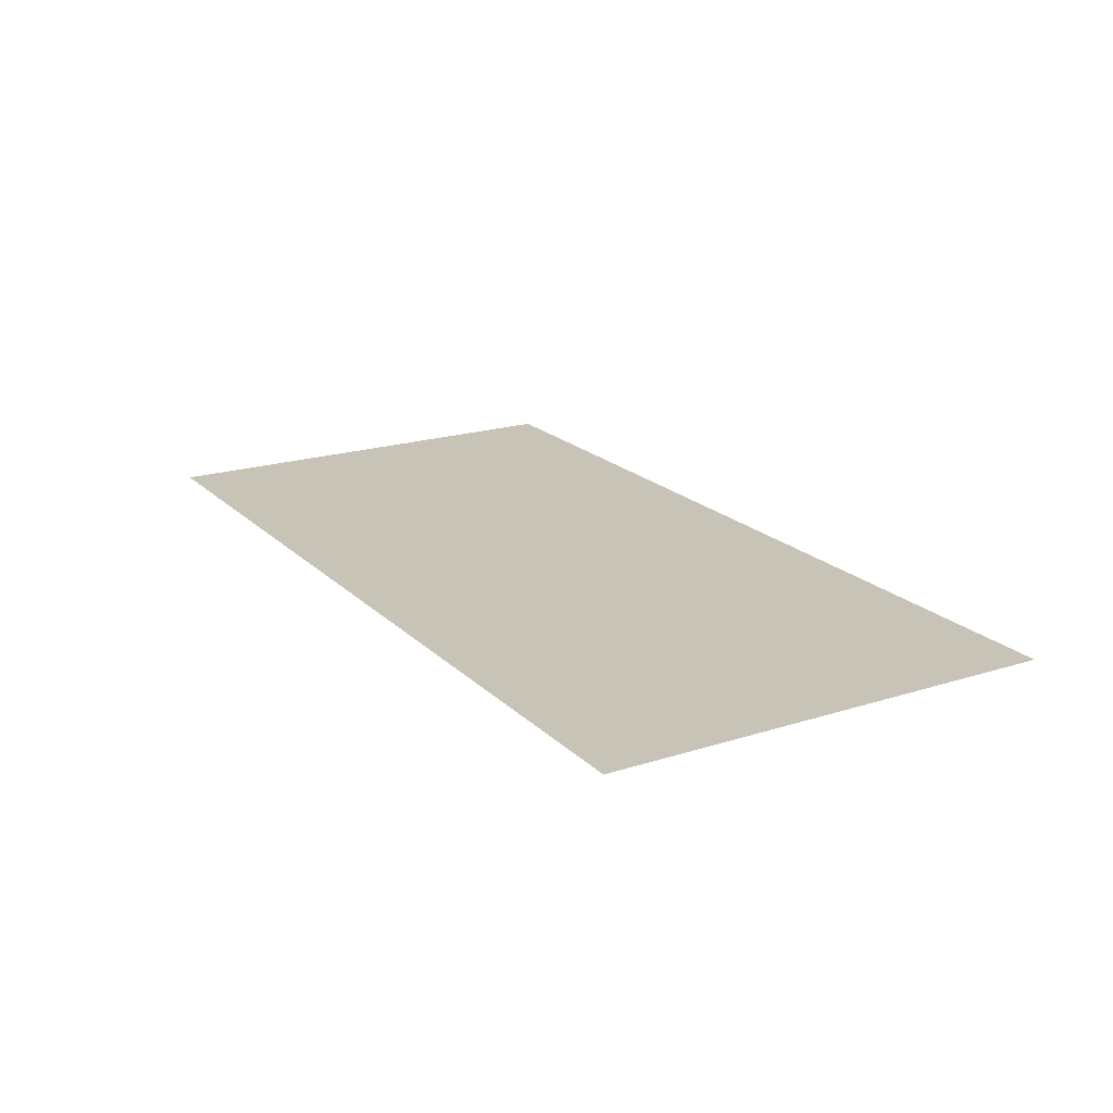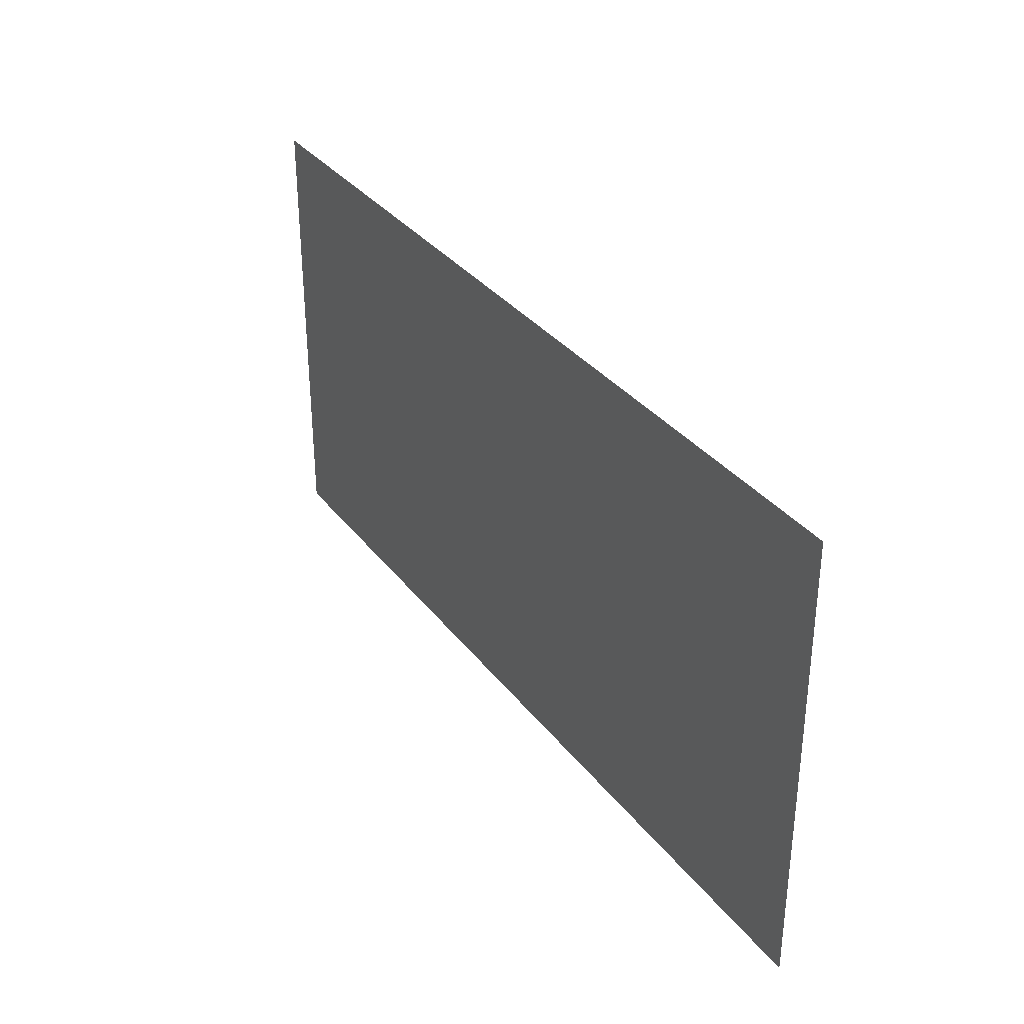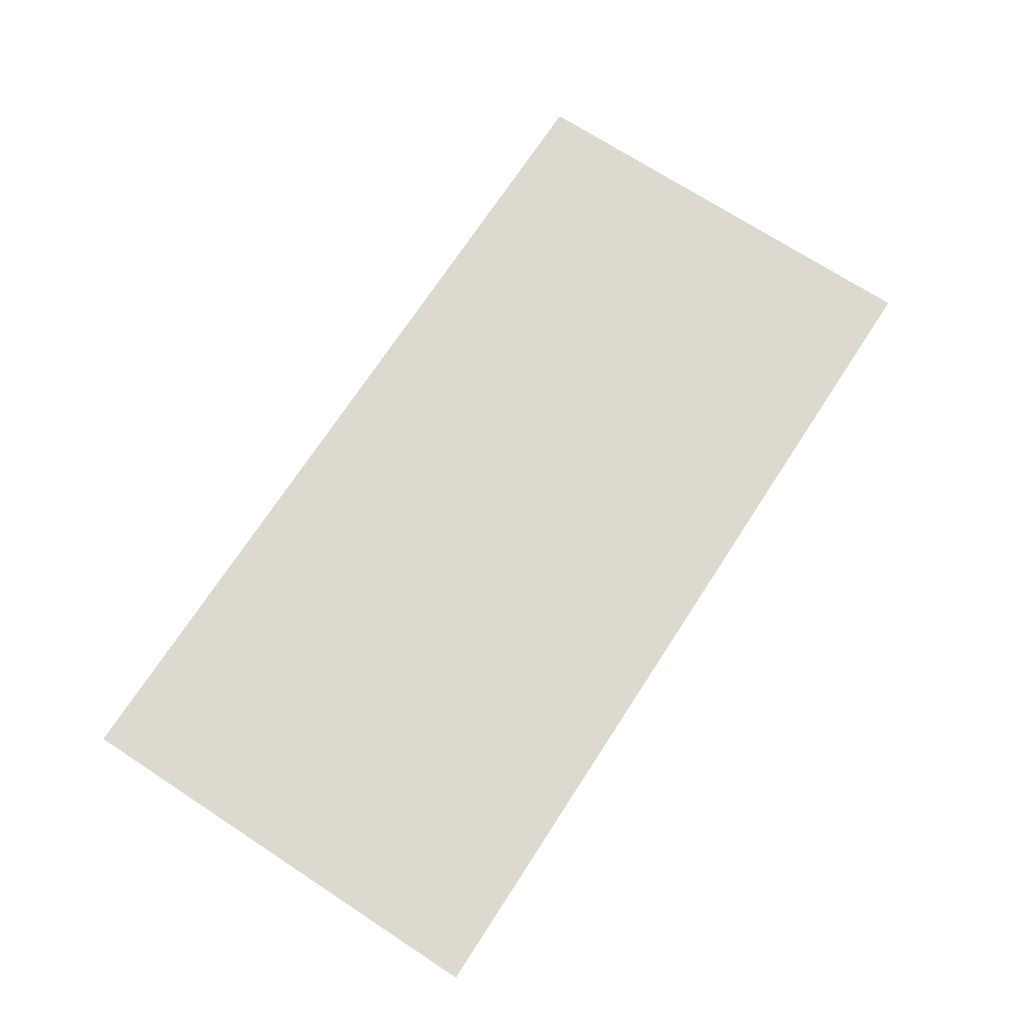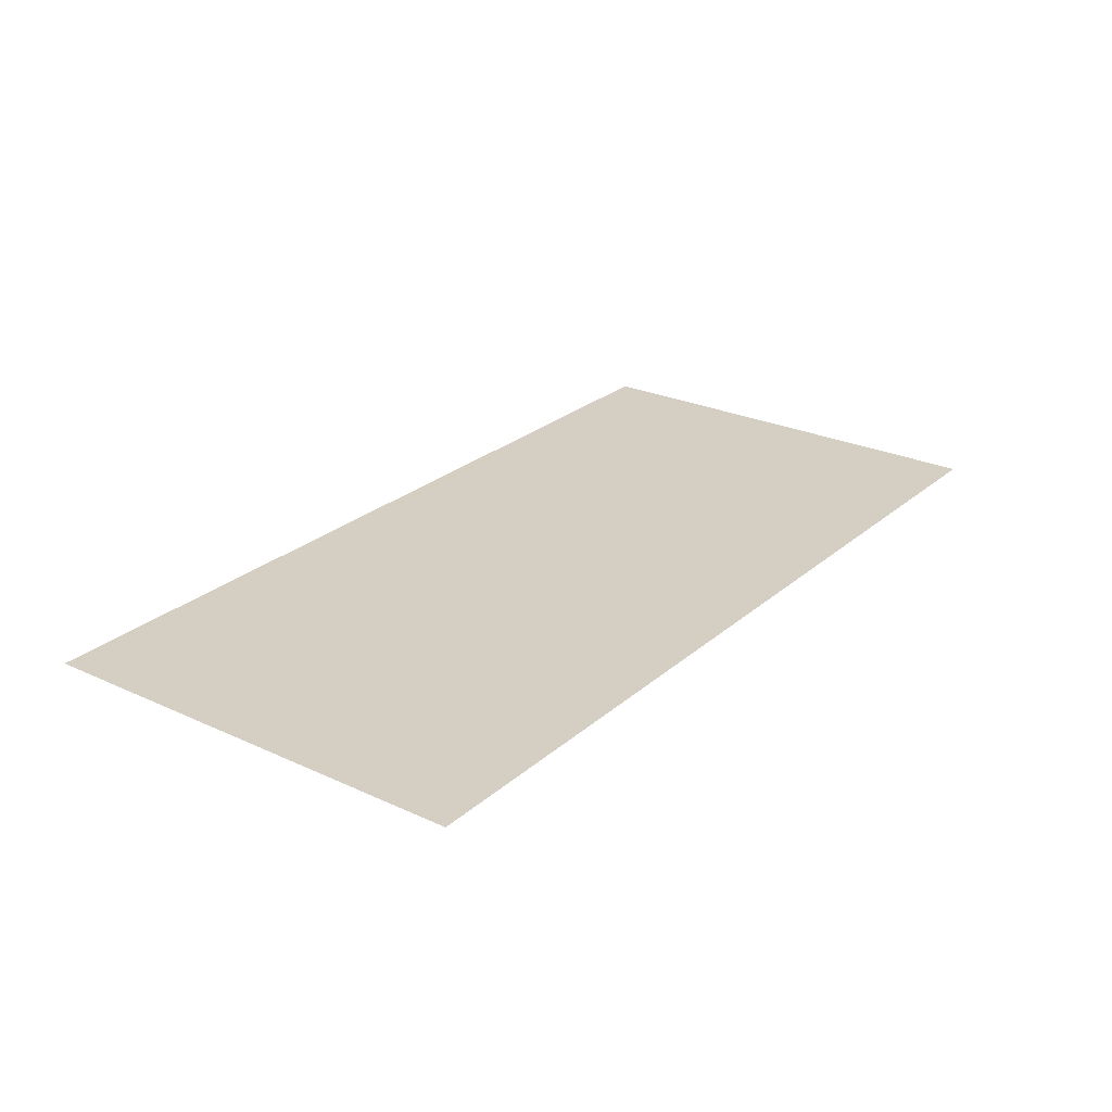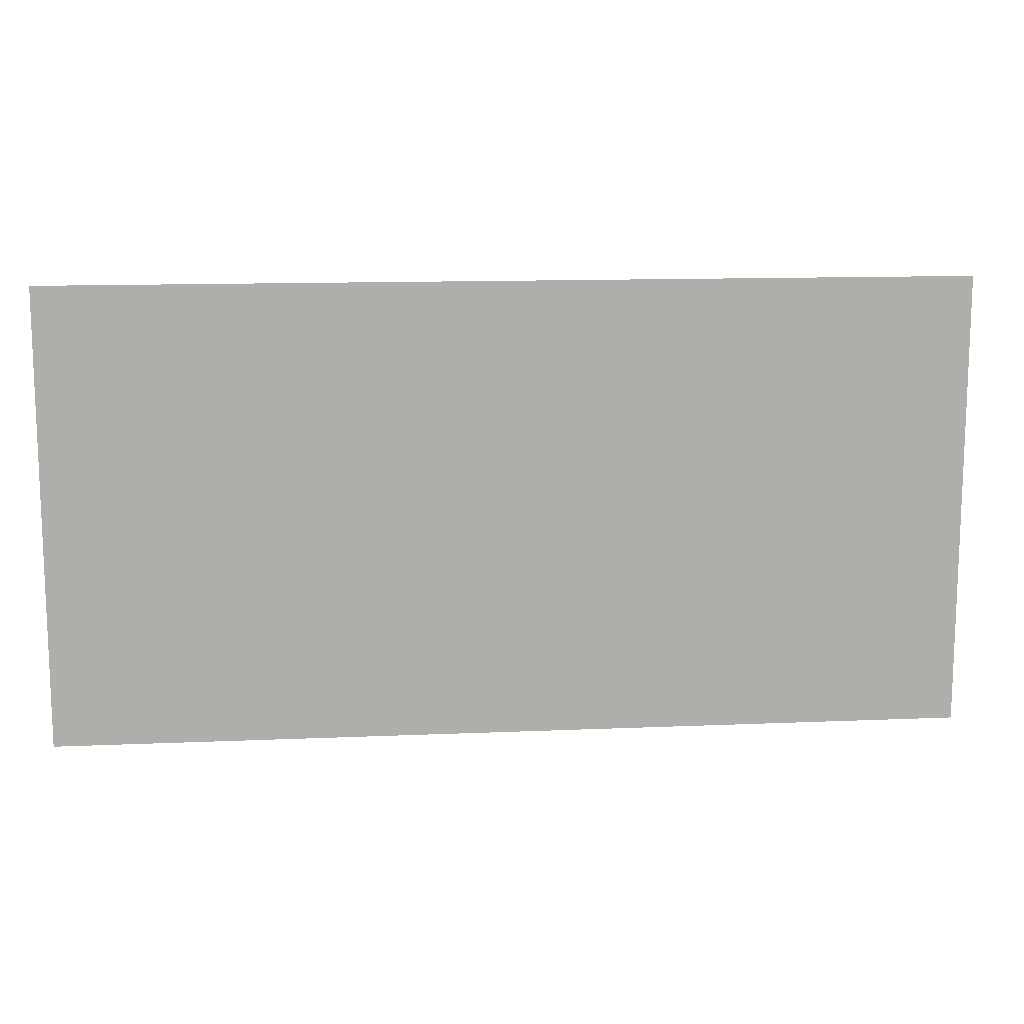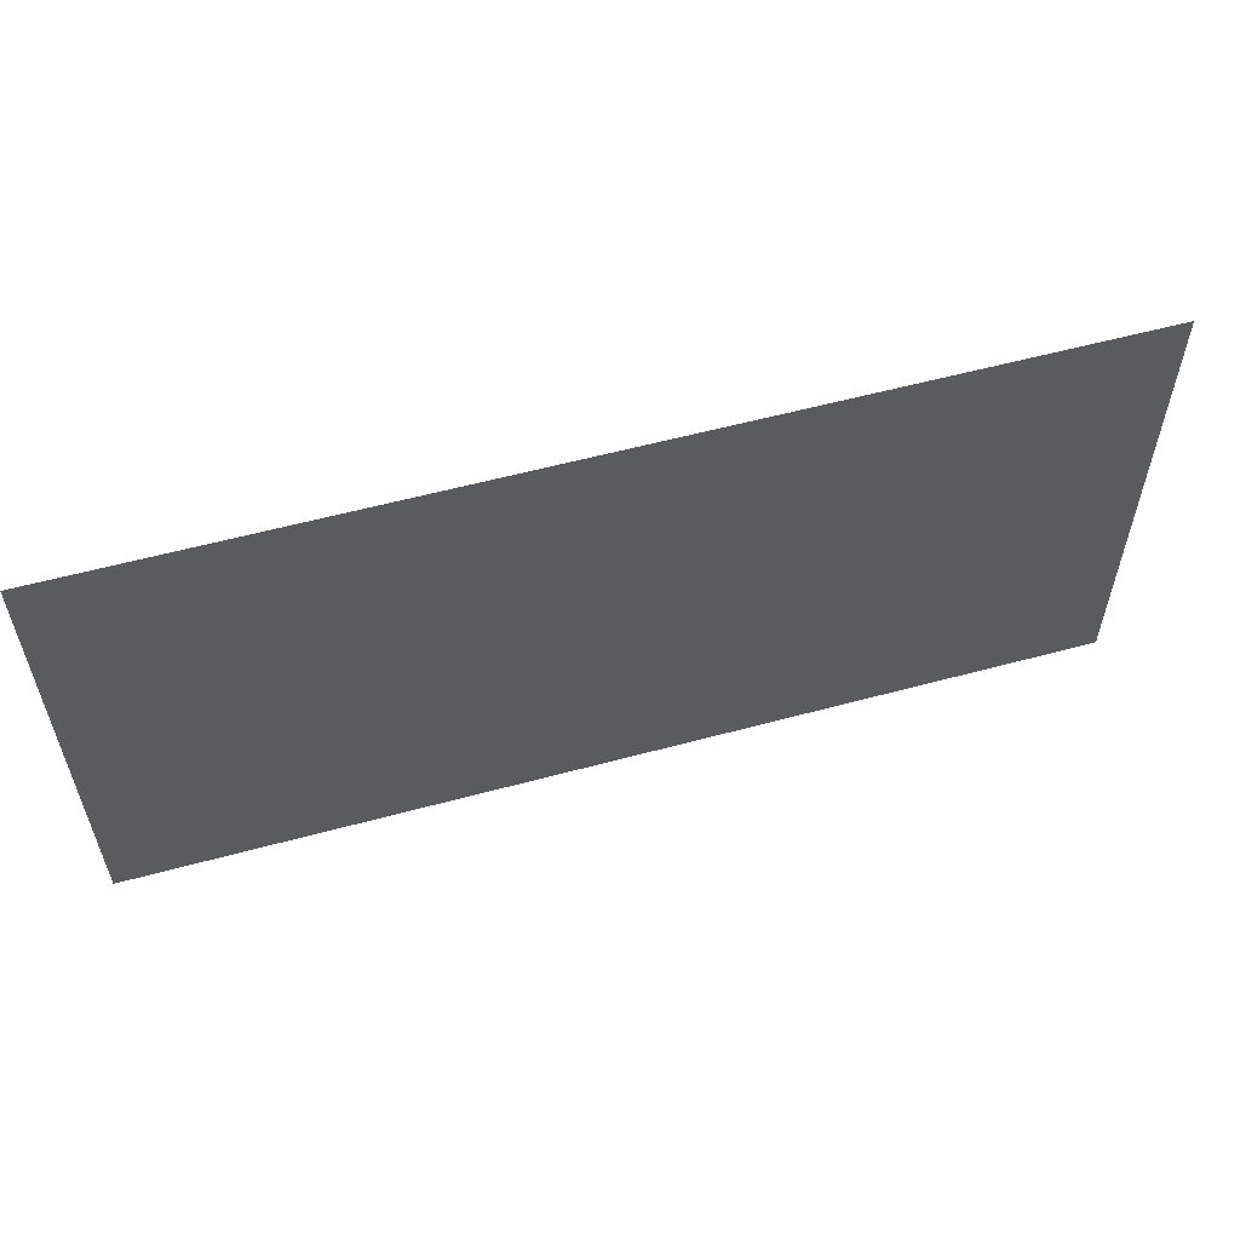
<metadata>
{"format":"obj","ext":"obj","renderer":"f3d","projection":"perspective","resolution":1024,"background":"white","views":[{"elev":19.6,"azim":59.3,"up":"+Z"},{"elev":33.2,"azim":-121.3,"up":"+Y"},{"elev":71.6,"azim":123.1,"up":"+Z"},{"elev":25.5,"azim":-53.5,"up":"+Z"},{"elev":12.7,"azim":174.3,"up":"+Y"},{"elev":56.9,"azim":-15.8,"up":"+Y"}]}
</metadata>
<code>
v -1216 -496 0
v -1232 -496 0
v -1232 -480 0
v -1216 -480 0
v -1232 -496 0
v -1248 -496 0
v -1248 -480 0
v -1232 -480 0
g testmap_mesh_0002
f 1 2 3 4
f 5 6 7 8

</code>
